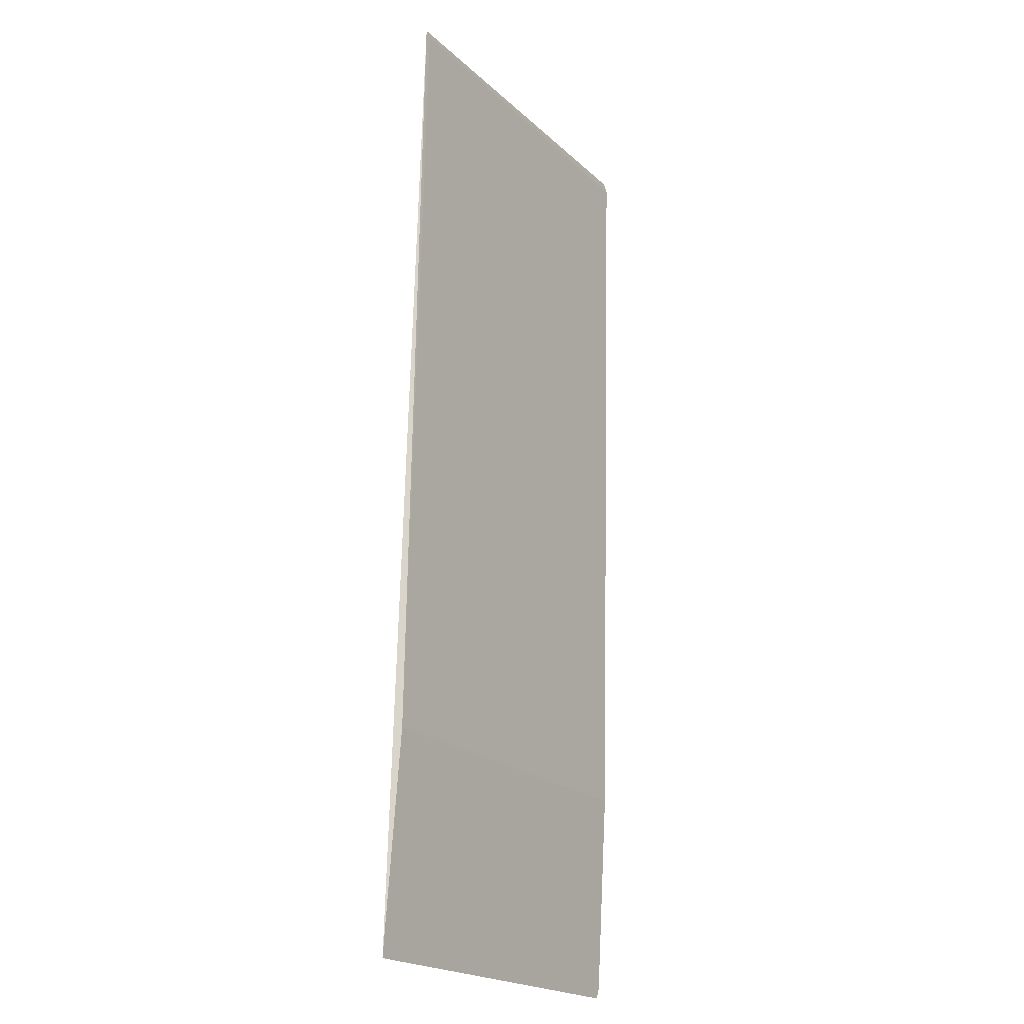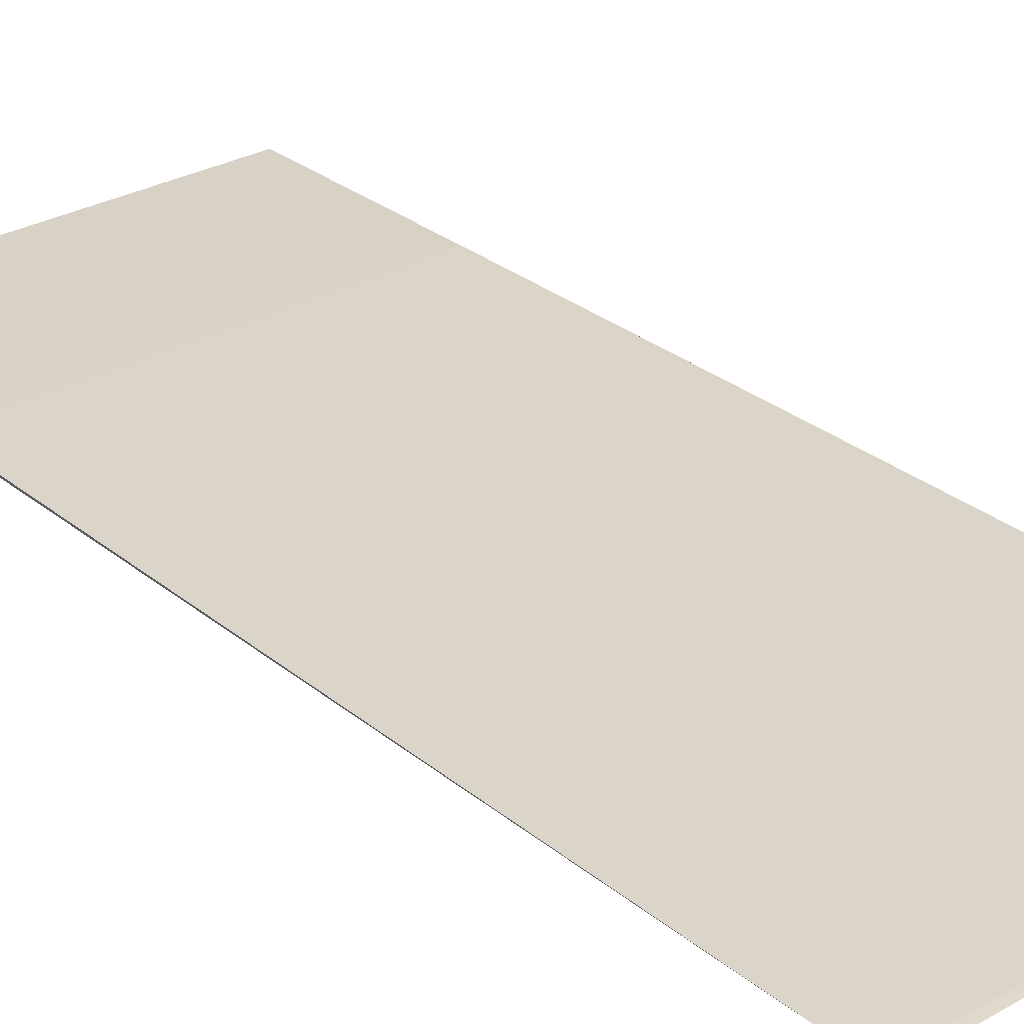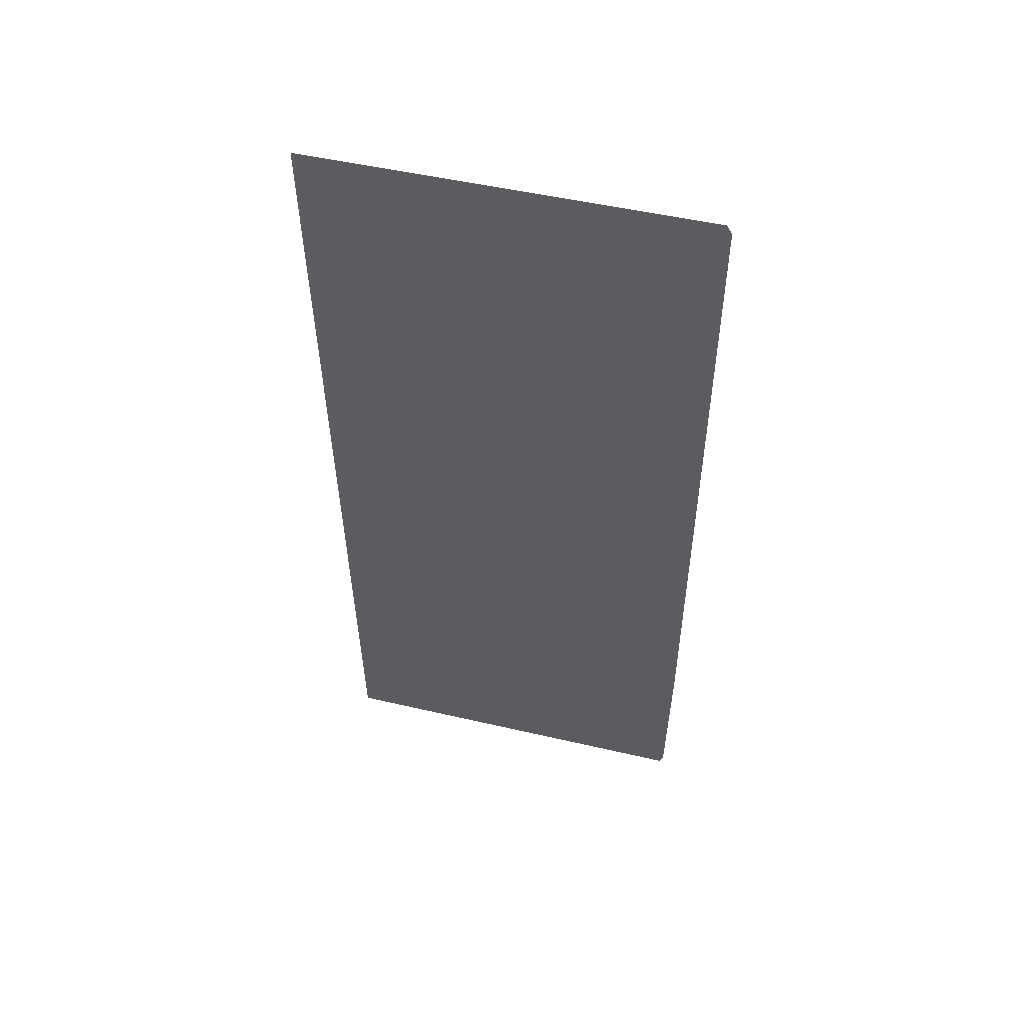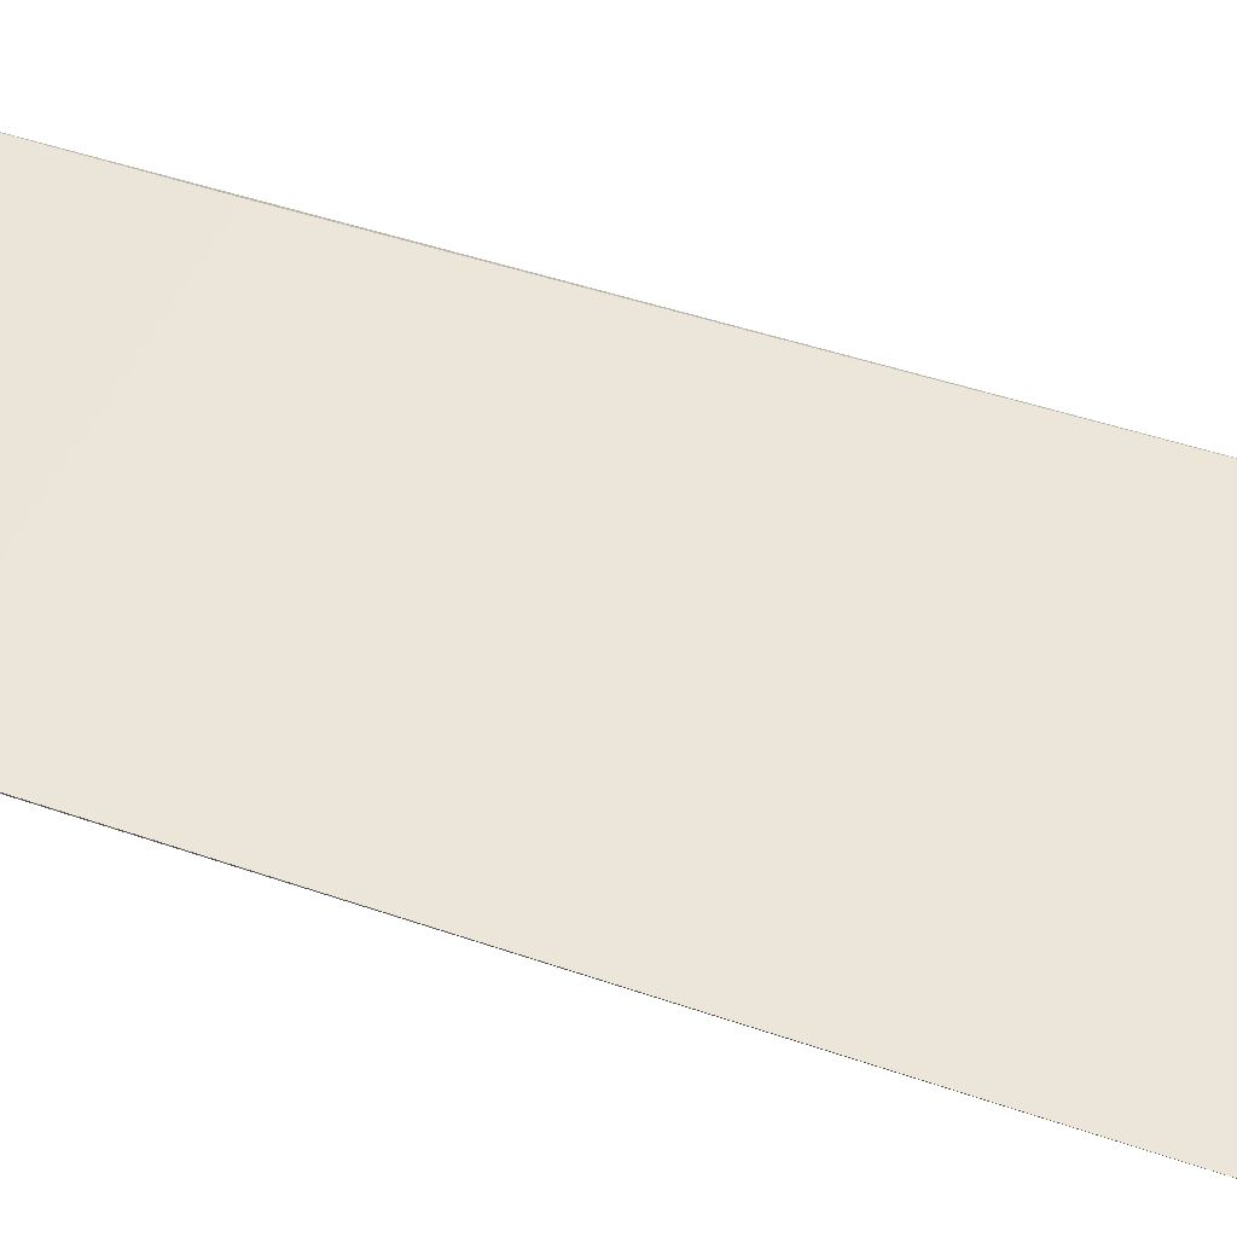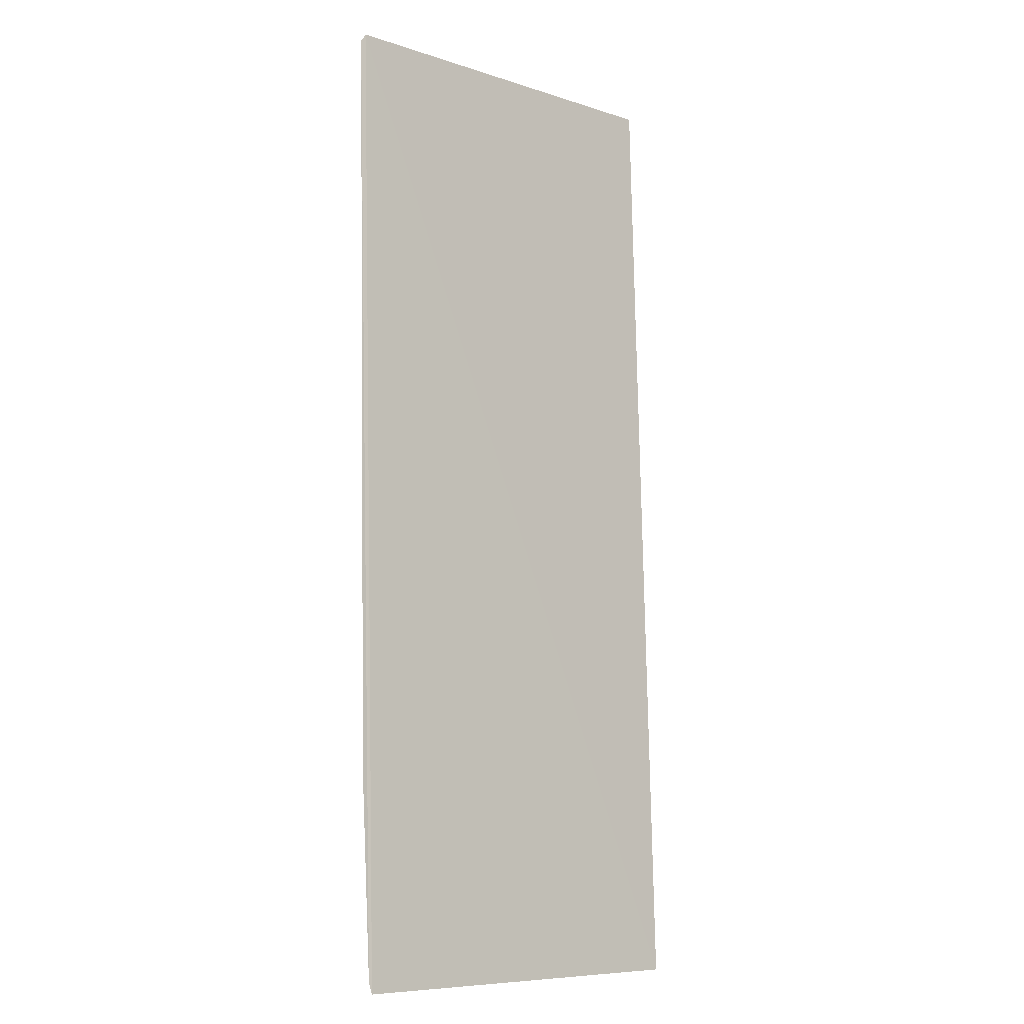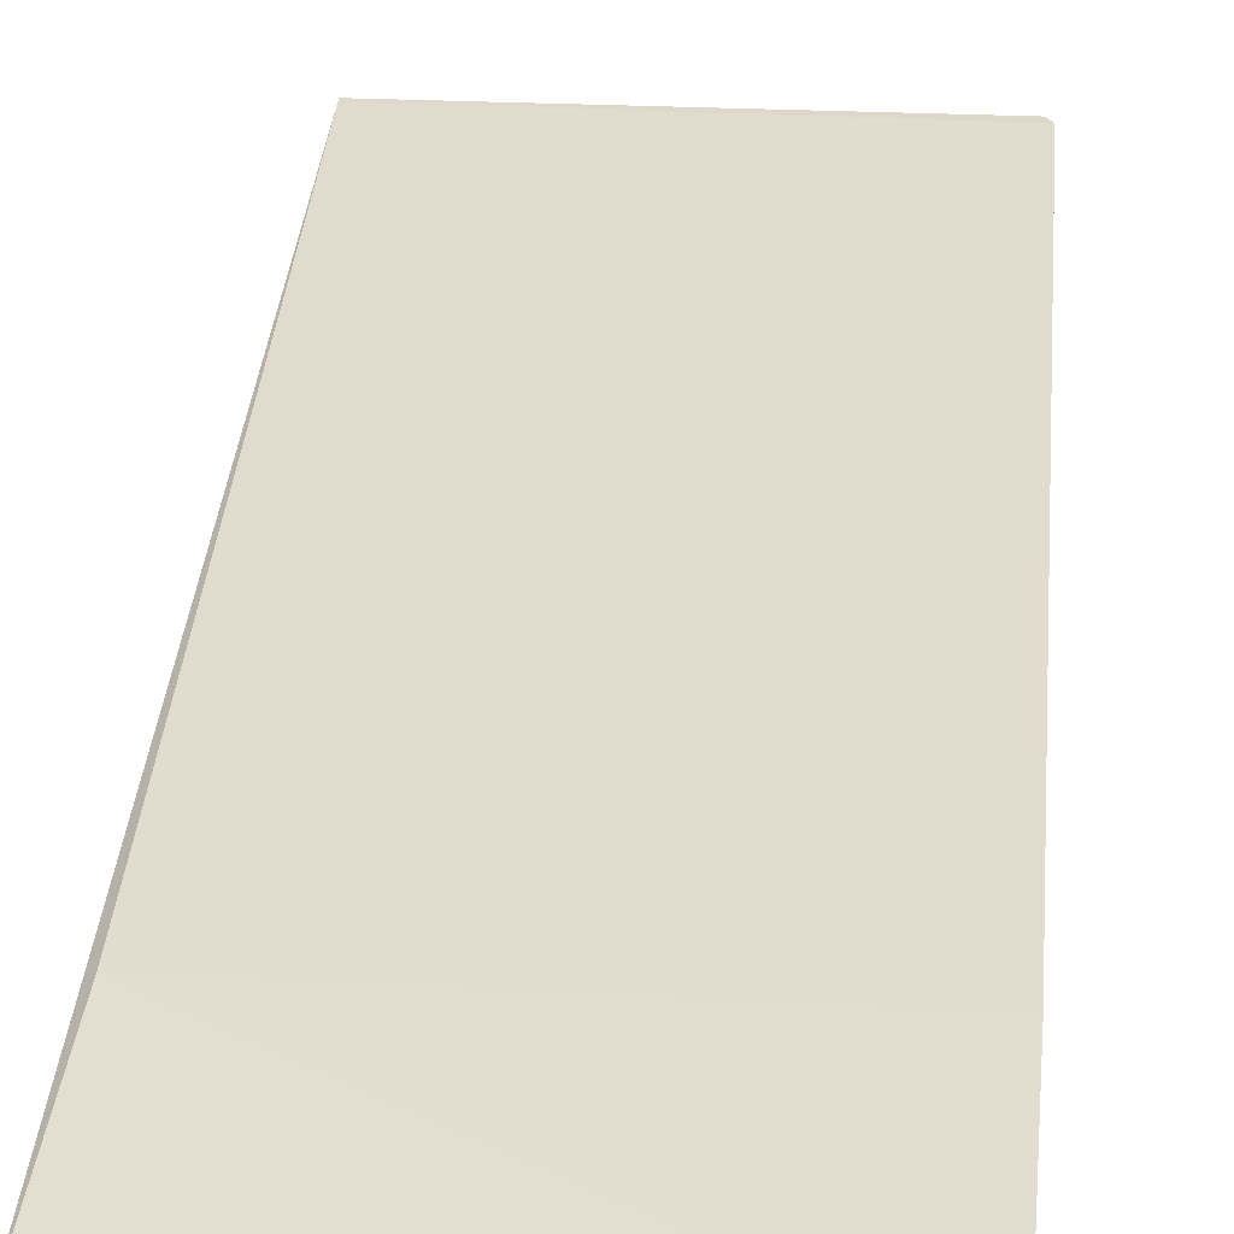
<metadata>
{"format":"obj","ext":"obj","renderer":"f3d","projection":"perspective","resolution":1024,"background":"white","views":[{"elev":-20.5,"azim":-58.5,"up":"+Y"},{"elev":30.9,"azim":140.3,"up":"+Z"},{"elev":53.7,"azim":12.9,"up":"+Y"},{"elev":49.5,"azim":111.9,"up":"+Z"},{"elev":-8.2,"azim":138.4,"up":"+Y"},{"elev":33.1,"azim":5.0,"up":"+Z"}]}
</metadata>
<code>
v 0.06005 0.004872 0.05624
v 0.06012 -0.01594 0.05566
v 0.05176 -0.01616 0.0555
v 0.05175 0.004828 0.05614
v 0.06017 -0.01162 0.05587
v 0.06005 -0.01617 0.05564
v 0.06017 0.004688 0.05624
v 0.0519 -0.01157 0.05576
v 0.05188 0.004724 0.05614
f 1 3 4
f 6 2 3
f 6 3 1
f 7 5 2
f 7 1 4
f 7 6 1
f 7 2 6
f 8 3 2
f 8 2 5
f 8 4 3
f 9 7 4
f 9 5 7
f 9 8 5
f 9 4 8

</code>
